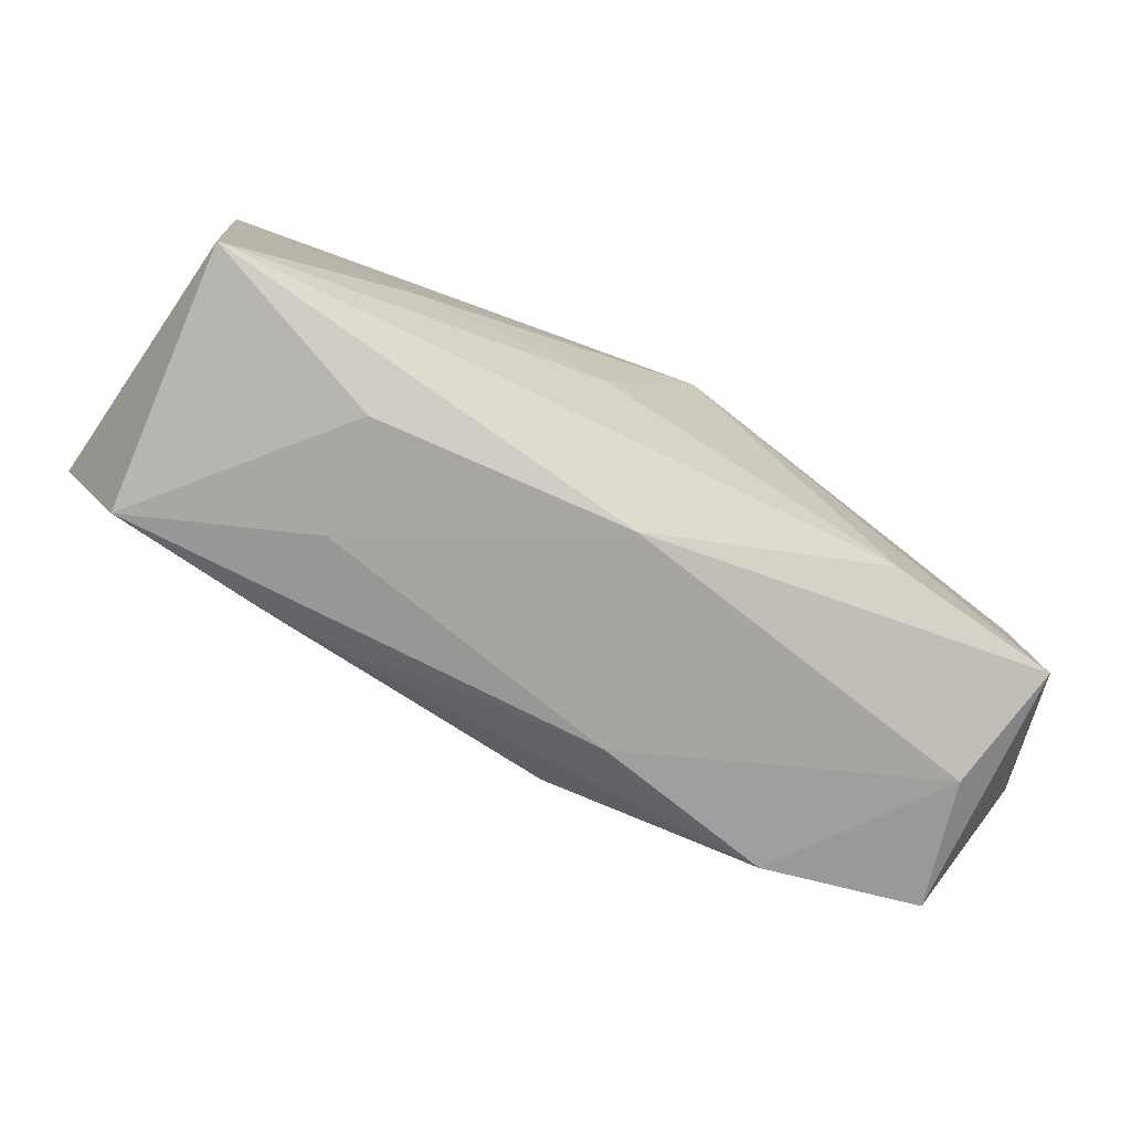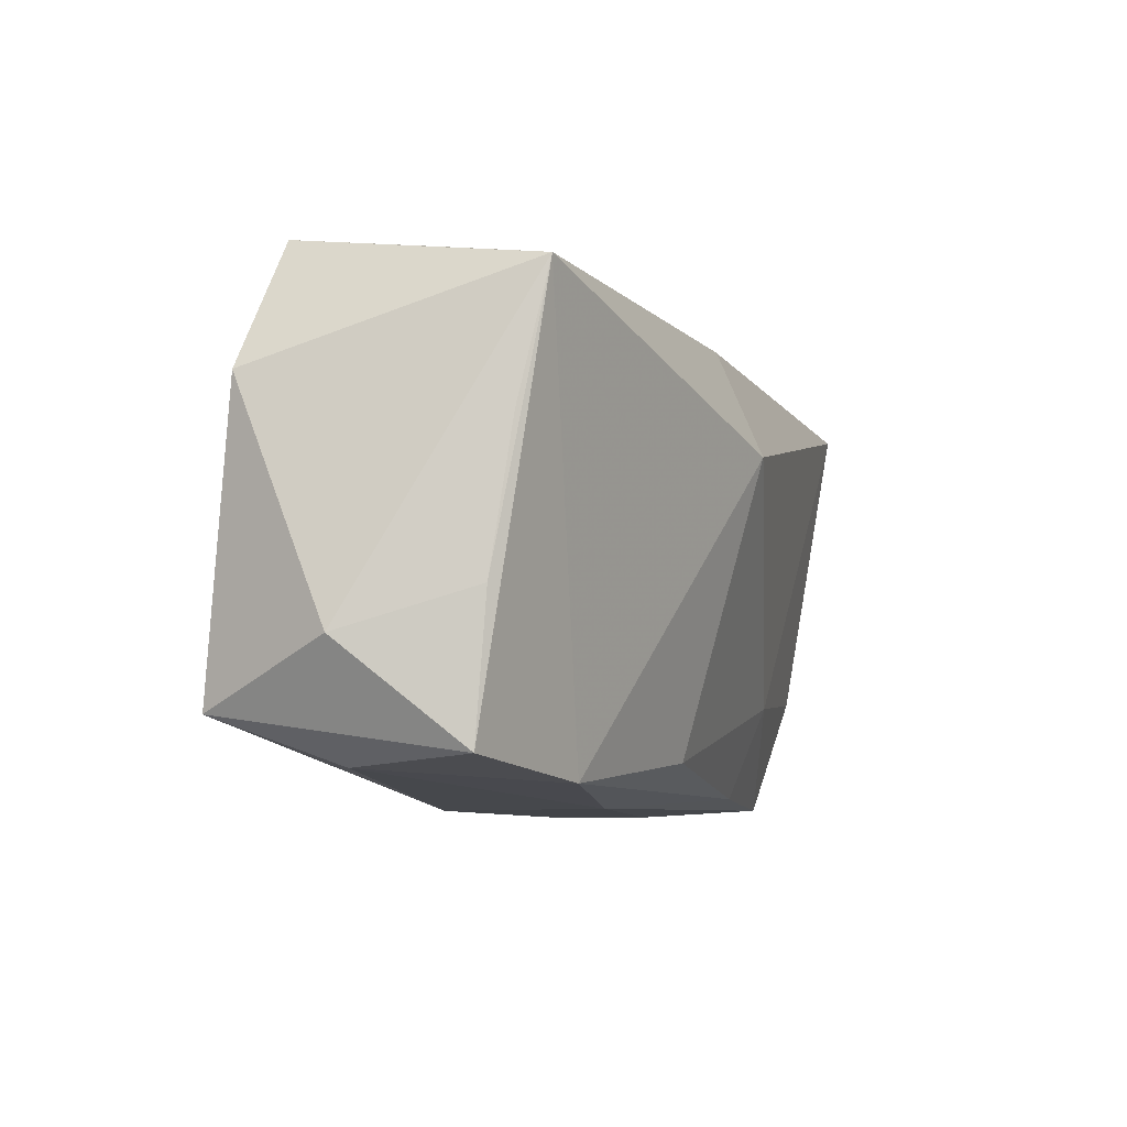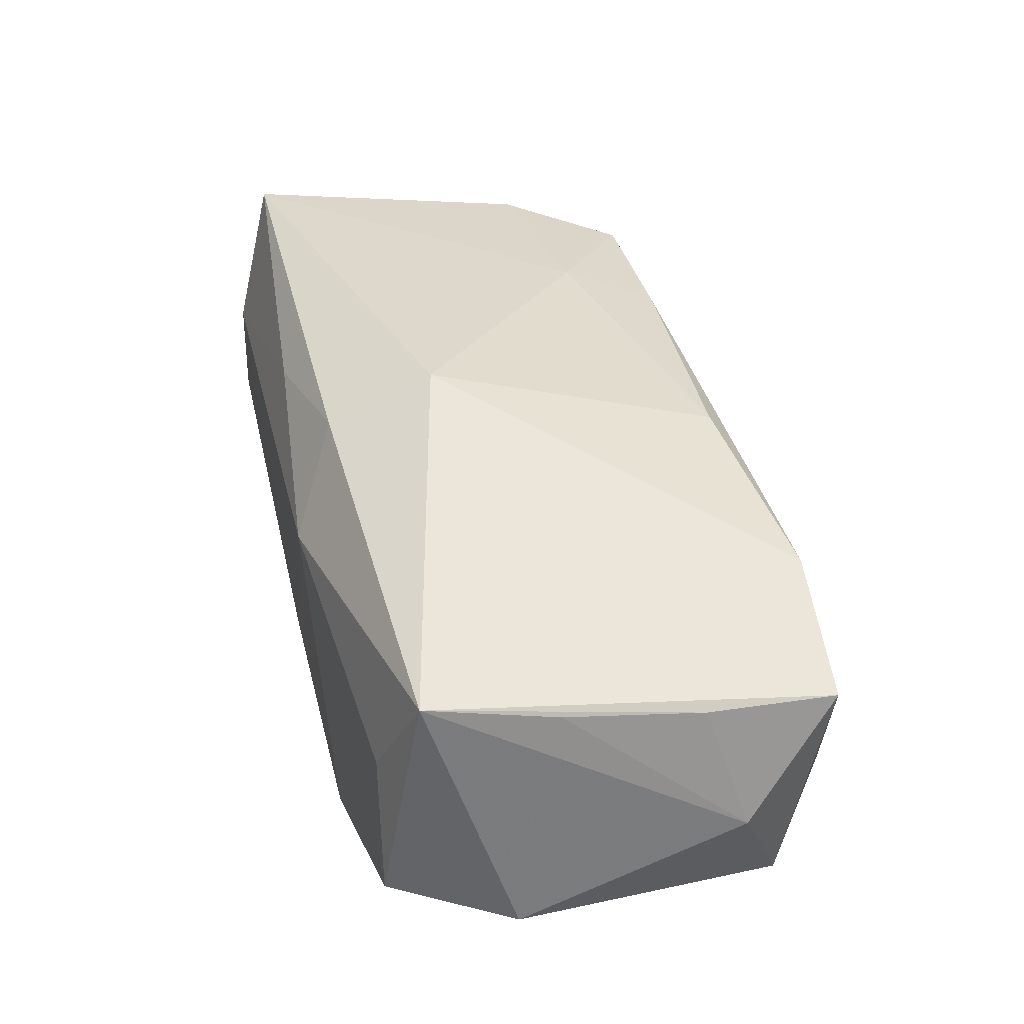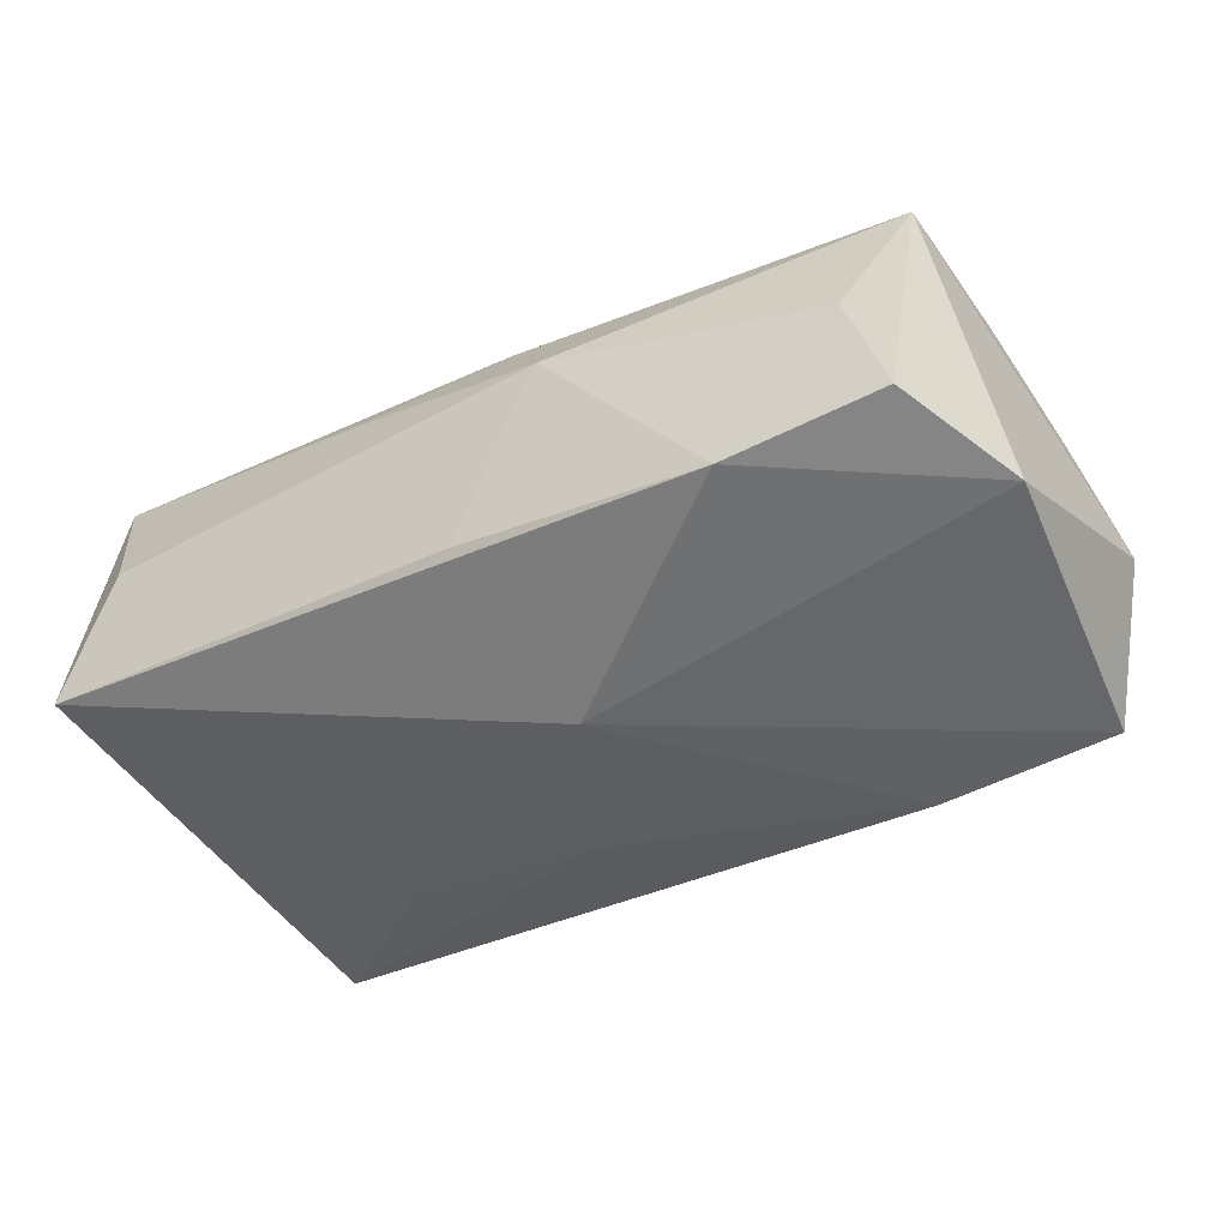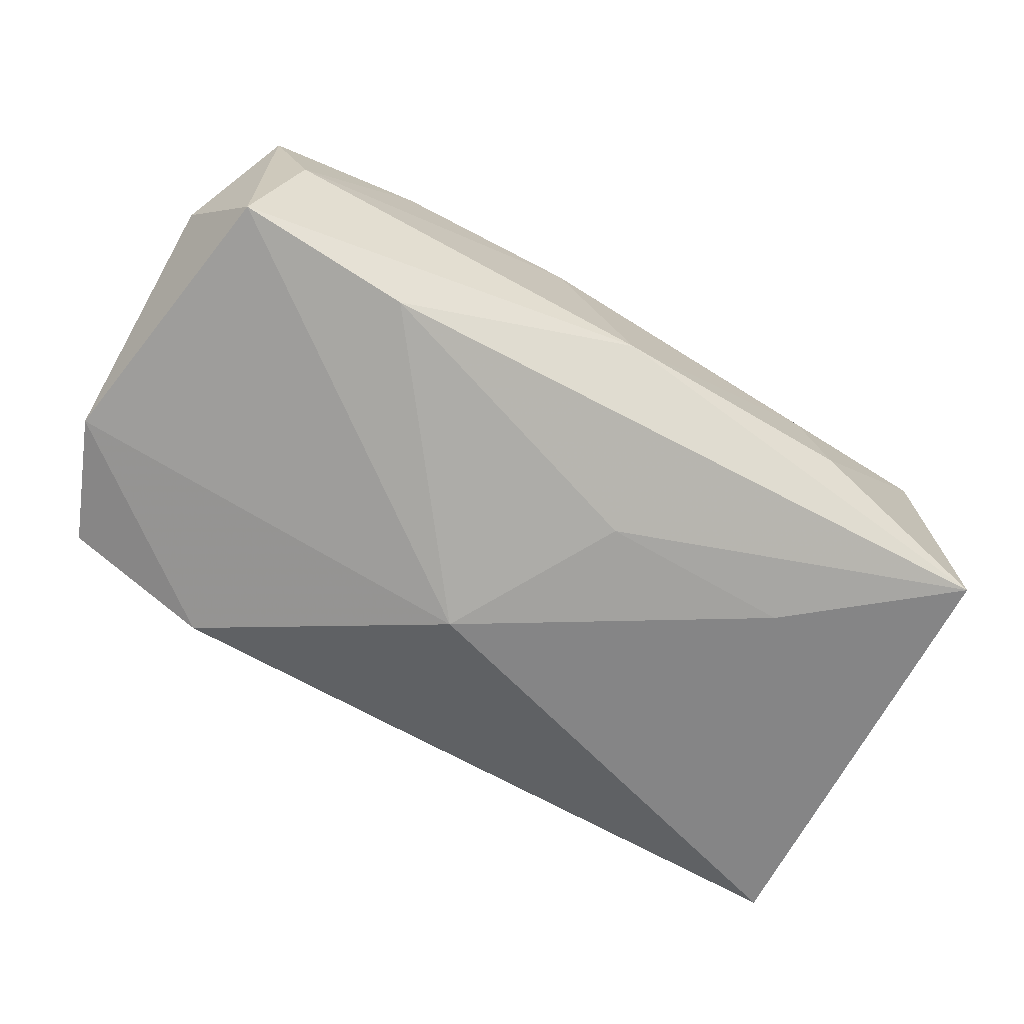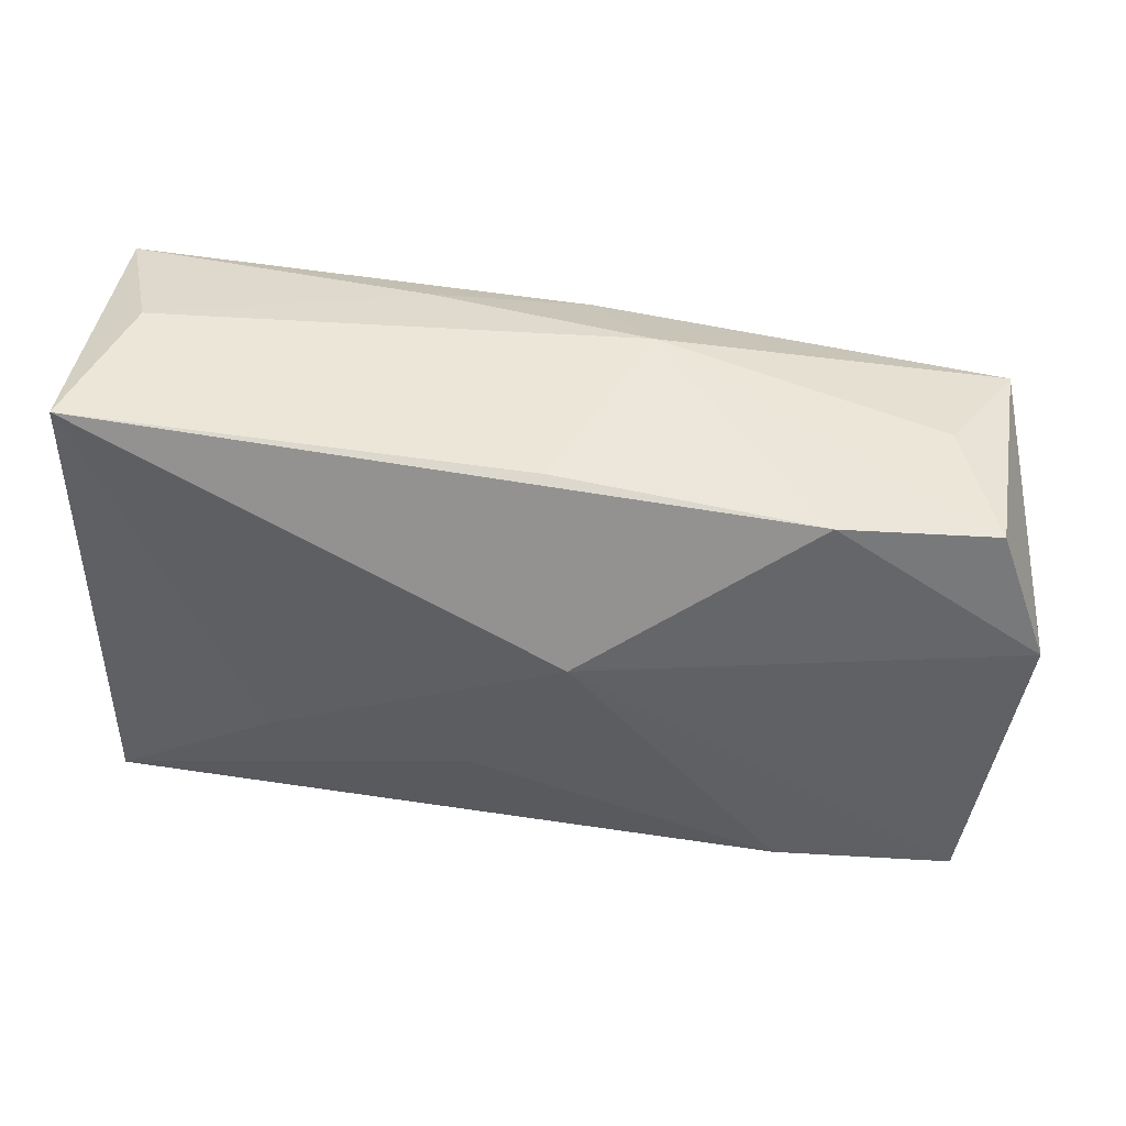
<metadata>
{"format":"obj","ext":"obj","renderer":"f3d","projection":"perspective","resolution":1024,"background":"white","views":[{"elev":-72.5,"azim":148.0,"up":"+Y"},{"elev":-9.5,"azim":-74.0,"up":"+Y"},{"elev":36.5,"azim":-103.3,"up":"+Z"},{"elev":-42.6,"azim":-147.2,"up":"+Z"},{"elev":-75.5,"azim":-29.8,"up":"+Z"},{"elev":48.8,"azim":-174.8,"up":"+Y"}]}
</metadata>
<code>
v -0.0009164 -0.02121 -0.009822
v -0.03352 -0.01991 -0.005735
v -0.002939 0.007417 0.01847
v -0.02258 0.02036 -0.01224
v -0.03544 0.0186 -0.01032
v -0.003264 0.007169 -0.0169
v 0.005251 -0.007104 -0.01573
v -0.0061 -0.01798 0.01213
v 0.0377 0.01052 0.004572
v -0.04047 -0.0112 -0.004874
v -0.002603 0.01673 0.01455
v 0.03312 0.0208 0.005865
v 0.02209 -0.006809 -0.01357
v -0.03728 -0.01937 0.004821
v -0.008083 0.0208 0.006537
v 0.03786 -0.009115 0.01276
v 0.03786 0.02056 -0.005682
v -0.03714 0.01537 0.01026
v -0.03793 -0.00783 0.005901
v -0.0008023 0.0208 -0.008985
v 0.03303 -0.01977 0.01019
v 0.01781 -0.01951 0.01095
v 0.01065 0.01909 0.01205
v 0.01994 -0.01118 0.0139
v 0.02049 -0.02076 -0.006758
v -0.02076 -0.01548 -0.01682
v -0.03776 0.004206 0.007764
v -0.024 -0.02065 0.008455
v -0.03571 -0.01605 -0.01605
v 0.03677 0.01719 0.01765
v -0.0319 0.01822 0.0004839
v -0.008144 -0.02161 0.006107
v 0.01848 -0.02101 0.002778
v 0.03644 -0.01722 -0.01132
v -0.03957 0.008025 -0.01265
f 18 28 3
f 16 17 9
f 9 30 16
f 17 30 9
f 17 20 12
f 12 30 17
f 6 17 13
f 34 17 16
f 16 21 34
f 34 13 17
f 6 29 35
f 35 29 10
f 10 18 35
f 2 29 1
f 28 18 14
f 14 2 28
f 10 29 14
f 29 2 14
f 15 12 20
f 6 13 7
f 13 34 7
f 32 2 1
f 28 2 32
f 28 32 22
f 22 32 21
f 6 35 4
f 4 17 6
f 4 20 17
f 4 15 20
f 10 14 19
f 19 14 18
f 11 15 18
f 3 30 11
f 11 18 3
f 30 12 23
f 12 15 23
f 23 11 30
f 15 11 23
f 18 15 31
f 26 7 34
f 1 29 26
f 26 34 1
f 26 29 6
f 6 7 26
f 33 32 1
f 21 32 33
f 3 28 8
f 28 22 8
f 27 18 10
f 10 19 27
f 27 19 18
f 15 4 5
f 5 31 15
f 5 4 35
f 5 35 18
f 18 31 5
f 25 34 21
f 21 33 25
f 1 34 25
f 25 33 1
f 3 8 24
f 24 8 22
f 24 30 3
f 16 30 24
f 24 21 16
f 24 22 21

</code>
